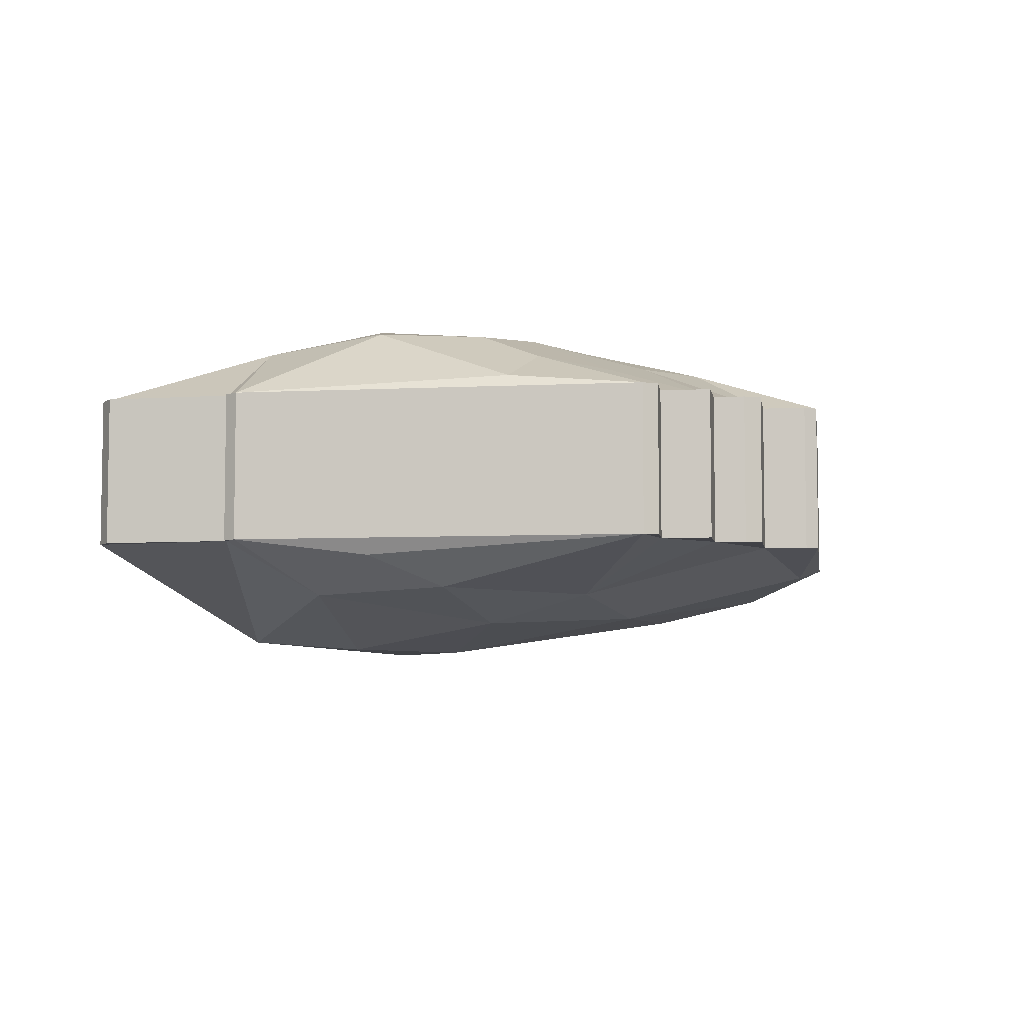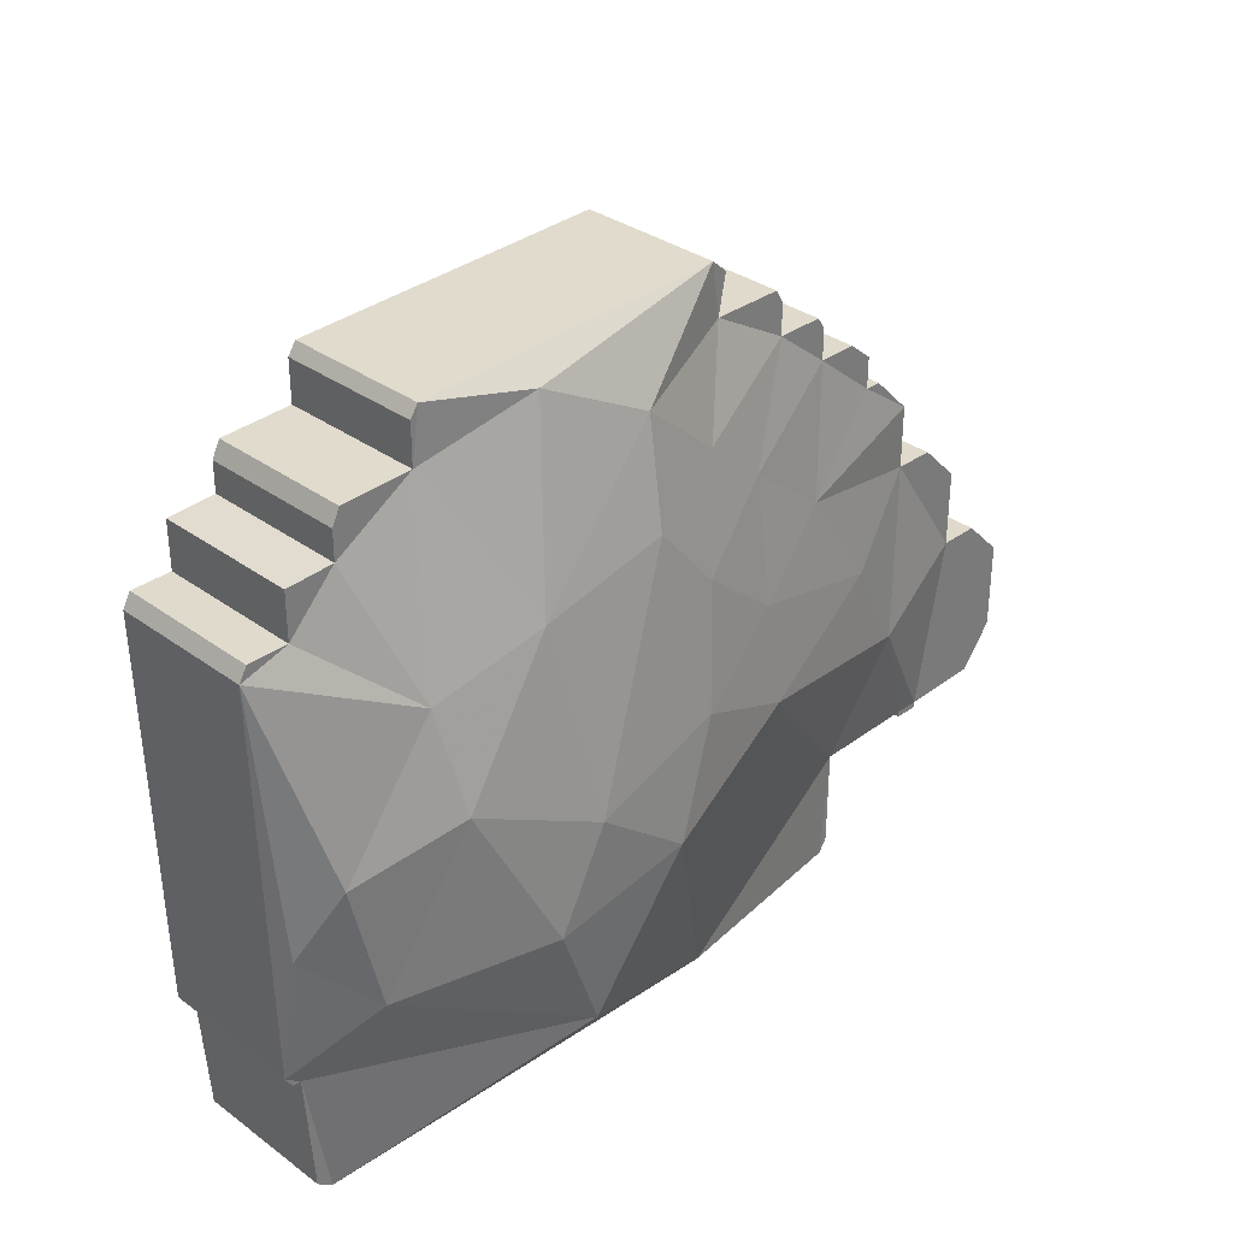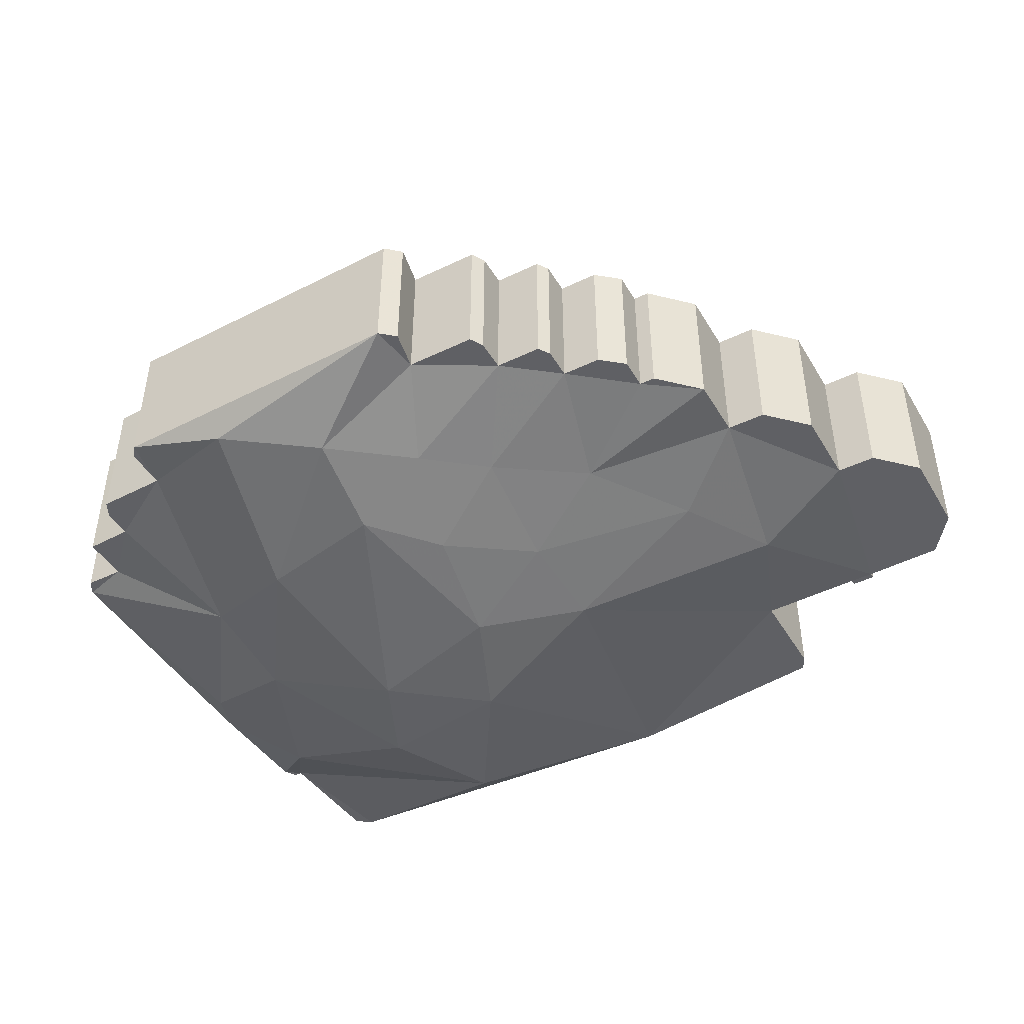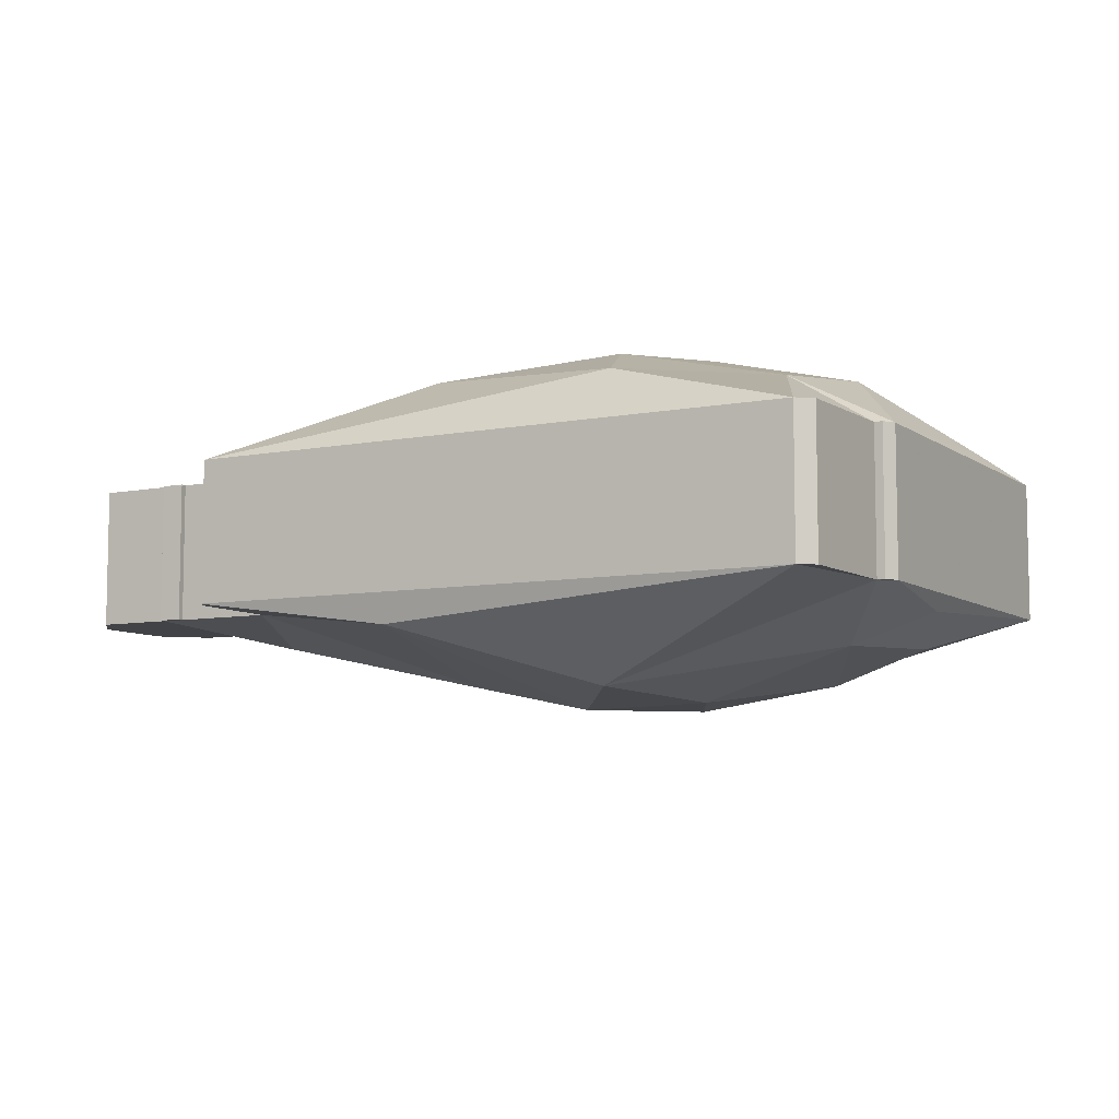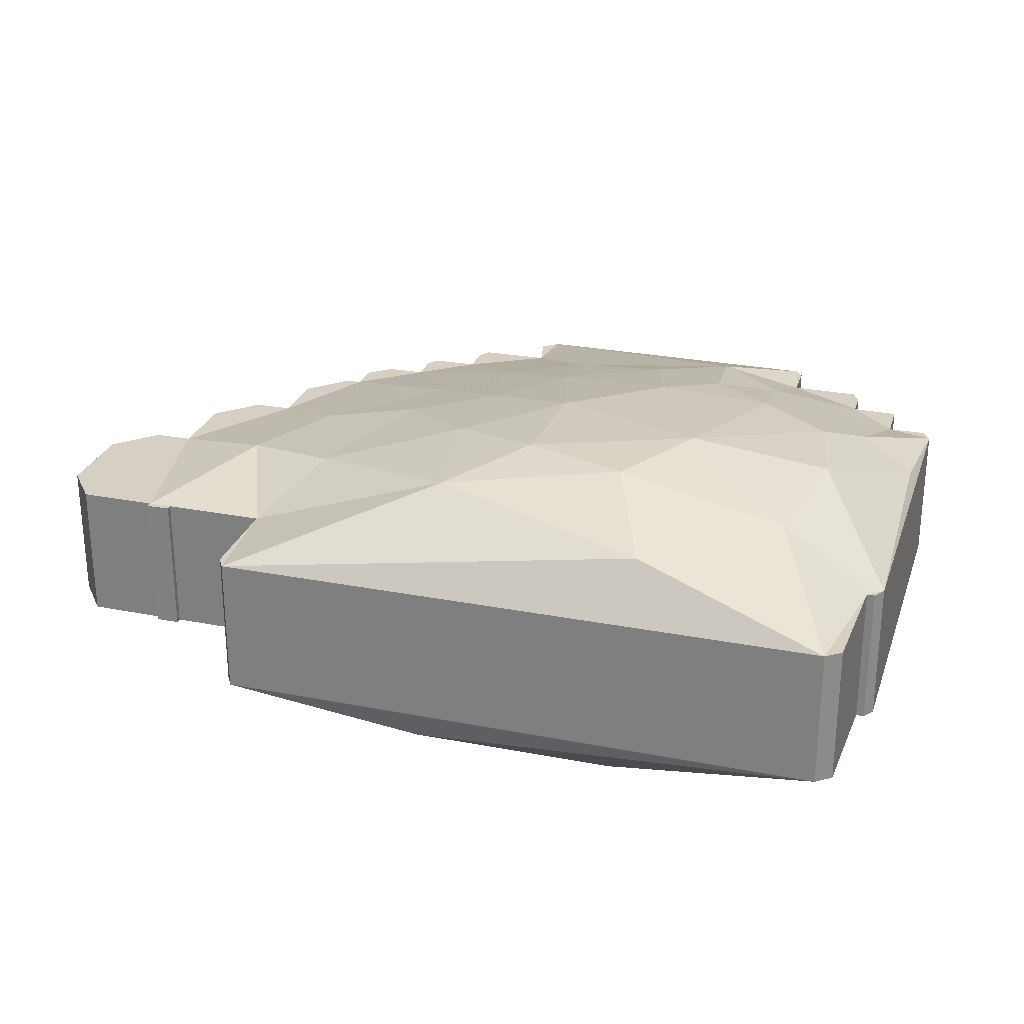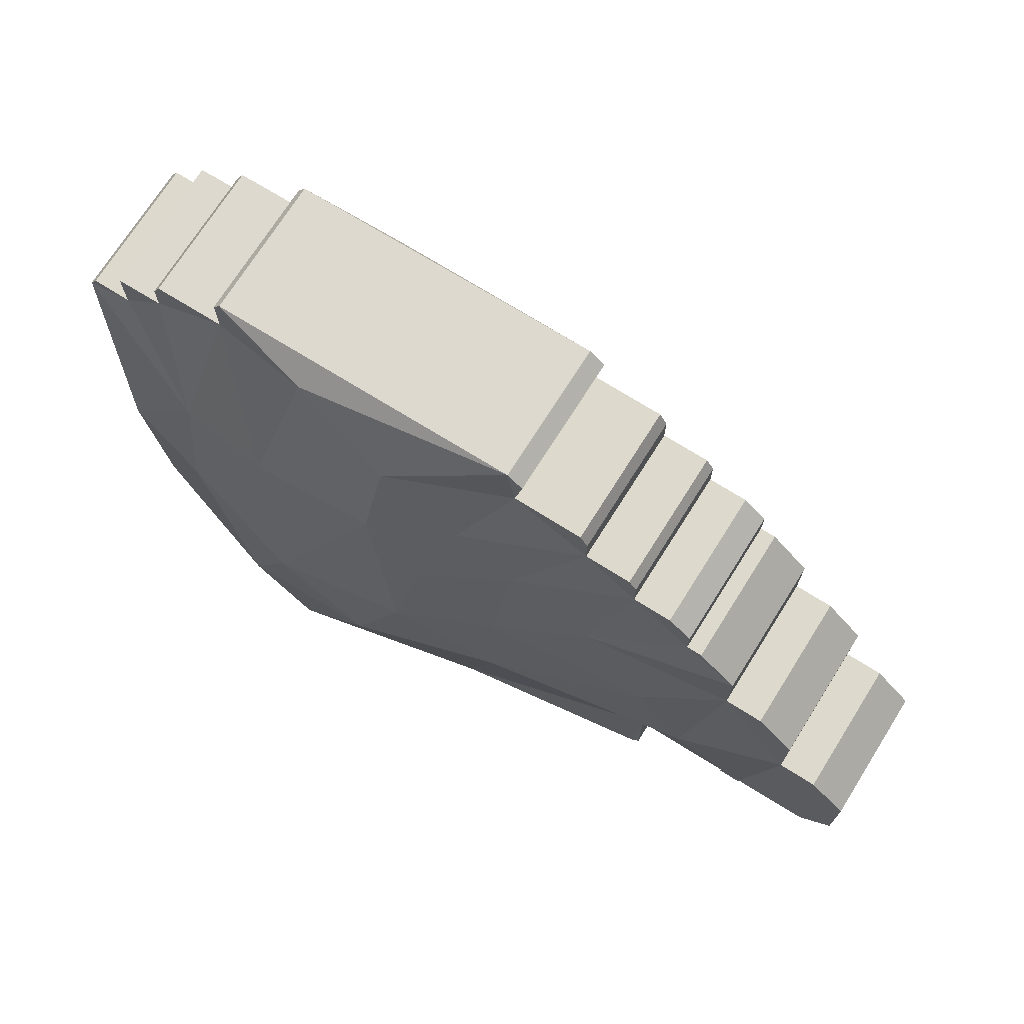
<metadata>
{"format":"obj","ext":"obj","renderer":"f3d","projection":"perspective","resolution":1024,"background":"white","views":[{"elev":-6.0,"azim":-82.5,"up":"+Y"},{"elev":33.1,"azim":-44.9,"up":"+Z"},{"elev":-45.1,"azim":29.1,"up":"+Y"},{"elev":-7.5,"azim":-152.2,"up":"+Y"},{"elev":26.3,"azim":-164.0,"up":"+Y"},{"elev":72.0,"azim":32.2,"up":"+Z"}]}
</metadata>
<code>
v 39 0 0.5
v 44 0 -4.5
v 44 0 -14.25
v 49 0 -14.25
v 54 0 -19.25
v 54 0 -30.5
v 50 0 -35.75
v 40 0 -36
v 40 0 -36.75
v 37 0 -36.75
v 37 0 -36
v 24 0 -36.25
v 24 0 -48.75
v 23 0 -50.5
v -56 0 -52
v -58 0 -50.5
v -59 0 -35
v -60 0 -35
v -61 0 -33.5
v -62 0 16.25
v -61 0 18
v -56 0 18
v -56 0 22.25
v -56 0 24
v -50 0 24.25
v -50 0 28
v -49 0 30
v -40 0 30.25
v -40 0 35.5
v -39 0 37
v 1 0 38
v 3 0 36.25
v 2 0 31.25
v 11 0 31.25
v 12 0 29.5
v 12 0 25.5
v 18 0 25.5
v 19 0 24
v 19 0 20
v 24 0 20
v 27 0 17.5
v 27 0 13.5
v 29 0 13.5
v 34 0 8.5
v 34 0 0.5
v 39 0 0.5
v 39 18 0.5
v 44 18 -4.5
v 44 18 -14.25
v 49 18 -14.25
v 54 18 -19.25
v 54 18 -30.5
v 50 18 -35.75
v 40 18 -36
v 40 18 -36.75
v 37 18 -36.75
v 37 18 -36
v 24 18 -36.25
v 24 18 -48.75
v 23 18 -50.5
v -56 18 -52
v -58 18 -50.5
v -59 18 -35
v -60 18 -35
v -61 18 -33.5
v -62 18 16.25
v -61 18 18
v -56 18 18
v -56 18 22.25
v -56 18 24
v -50 18 24.25
v -50 18 28
v -49 18 30
v -40 18 30.25
v -40 18 35.5
v -39 18 37
v 1 18 38
v 3 18 36.25
v 2 18 31.25
v 11 18 31.25
v 12 18 29.5
v 12 18 25.5
v 18 18 25.5
v 19 18 24
v 19 18 20
v 24 18 20
v 27 18 17.5
v 27 18 13.5
v 29 18 13.5
v 34 18 8.5
v 34 18 0.5
v 39 18 0.5
v -26.16 -2.883 34.75
v -60.13 -1.969 -17.23
v -55.74 -5.624 -8.672
v -3.14 -3.72 -49.85
v -15.39 -12.59 -21.05
v 3.927 -8.804 -13.87
v 23.59 -3.545 -7.93
v 30.27 -2.928 -20.09
v -14.6 -8.261 15.63
v -31.01 -8.414 12.33
v -26.86 -11.12 -39.32
v 4.157 -4.334 13.41
v -9.609 -11 -7.629
v 14.94 -3.422 5.039
v -33.06 -12.38 -23.97
v -27.26 -12.66 -11.6
v -7.132 -8.346 6.933
v -13.45 -5.293 28.27
v -3.5 -4.666 19.9
v -44.15 -5.966 7.716
v -52.11 -6.319 -25
v -42.62 -9.452 -4.562
v 3.207 -7.31 -1.46
v -31.34 24.86 -46.3
v -60.75 19.47 0.000699
v -53.68 23 2.877
v -30.33 24.01 21.31
v -33.23 30.49 -20.84
v 9.065 23.08 2.702
v 23.8 21.49 -7.788
v -0.9692 28.16 -21.34
v -39.67 27.48 0.5762
v -50.93 26.75 -17.54
v -3.121 27.58 -37.47
v 10.07 24.71 -9.214
v 30.37 21.23 -20.15
v -24.8 28.88 -0.865
v -7.906 23.24 17.72
v -8.596 25.92 5.92
v -48.66 26.53 -4.871
v -12.6 29.97 -27.72
v 17.72 23.21 -25.85
v -21.16 25.86 12.71
v -39.03 23.61 14.85
v -47.49 25.07 -32.53
v -0.8192 26.43 -4.825
v -31.55 27.14 6.806
v 3.55 21.8 14.67
v -49.11 21.87 11.39
v -25.96 29.89 -32.56
v -13.26 29.48 -11.72
f 47 1 2
f 2 48 47
f 48 2 3
f 3 49 48
f 49 3 4
f 4 50 49
f 50 4 5
f 5 51 50
f 51 5 6
f 6 52 51
f 52 6 7
f 7 53 52
f 53 7 8
f 8 54 53
f 54 8 9
f 9 55 54
f 55 9 10
f 10 56 55
f 56 10 11
f 11 57 56
f 57 11 12
f 12 58 57
f 58 12 13
f 13 59 58
f 59 13 14
f 14 60 59
f 60 14 15
f 15 61 60
f 61 15 16
f 16 62 61
f 62 16 17
f 17 63 62
f 63 17 18
f 18 64 63
f 64 18 19
f 19 65 64
f 65 19 20
f 20 66 65
f 66 20 21
f 21 67 66
f 67 21 22
f 22 68 67
f 68 22 23
f 23 69 68
f 69 23 24
f 24 70 69
f 70 24 25
f 25 71 70
f 71 25 26
f 26 72 71
f 72 26 27
f 27 73 72
f 73 27 28
f 28 74 73
f 74 28 29
f 29 75 74
f 75 29 30
f 30 76 75
f 76 30 31
f 31 77 76
f 77 31 32
f 32 78 77
f 78 32 33
f 33 79 78
f 79 33 34
f 34 80 79
f 80 34 35
f 35 81 80
f 81 35 36
f 36 82 81
f 82 36 37
f 37 83 82
f 83 37 38
f 38 84 83
f 84 38 39
f 39 85 84
f 85 39 40
f 40 86 85
f 86 40 41
f 41 87 86
f 87 41 42
f 42 88 87
f 88 42 43
f 43 89 88
f 89 43 44
f 44 90 89
f 90 44 45
f 45 91 90
f 91 45 46
f 46 92 91
f 92 46 1
f 1 47 92
f 44 43 42
f 106 45 44
f 42 41 40
f 42 40 39
f 106 99 45
f 38 37 36
f 39 38 36
f 35 34 33
f 36 35 33
f 33 32 31
f 110 33 31
f 30 29 28
f 113 107 114
f 28 27 26
f 28 26 25
f 25 24 23
f 25 23 22
f 112 102 28
f 22 21 20
f 112 22 20
f 19 18 17
f 112 25 22
f 20 94 95
f 108 105 101
f 17 16 15
f 14 13 12
f 103 17 15
f 97 103 96
f 115 109 105
f 115 106 104
f 44 42 106
f 100 3 45
f 11 10 9
f 9 8 11
f 8 7 6
f 5 4 3
f 6 5 3
f 8 6 3
f 100 11 8
f 100 12 11
f 45 99 100
f 45 3 2
f 2 1 46 45
f 31 30 93
f 28 93 30
f 20 19 94
f 113 94 19
f 114 95 113
f 102 93 28
f 14 96 15
f 12 96 14
f 113 17 103
f 98 97 96
f 96 12 98
f 106 39 104
f 115 98 99
f 100 99 98
f 98 12 100
f 8 3 100
f 109 104 111
f 31 93 110
f 110 93 102
f 28 25 112
f 95 94 113
f 15 96 103
f 39 36 104
f 111 104 36
f 108 97 105
f 98 105 97
f 39 106 42
f 104 109 115
f 97 107 103
f 102 112 114
f 97 108 107
f 101 102 108
f 111 101 109
f 105 109 101
f 102 101 110
f 111 33 110
f 36 33 111
f 110 101 111
f 20 95 112
f 114 108 102
f 19 17 113
f 103 107 113
f 95 114 112
f 107 108 114
f 105 98 115
f 99 106 115
f 49 50 51
f 49 51 52
f 52 53 54
f 49 52 54
f 55 56 57
f 57 54 55
f 128 49 54
f 54 57 128
f 58 59 60
f 126 58 60
f 61 62 63
f 135 130 131
f 63 64 65
f 66 67 68
f 137 63 65
f 65 117 125
f 69 70 71
f 68 69 71
f 72 73 74
f 71 72 74
f 71 136 141
f 120 125 132
f 74 75 76
f 77 78 79
f 119 76 77
f 119 74 76
f 132 124 120
f 126 116 142
f 79 80 81
f 79 81 82
f 122 128 134
f 82 83 84
f 82 84 85
f 140 82 85
f 86 87 88
f 85 86 88
f 88 89 90
f 88 90 91
f 121 85 88
f 91 49 128
f 128 122 91
f 48 49 91
f 91 92 47 48
f 60 61 116
f 137 116 61
f 66 117 65
f 118 117 66
f 66 68 118
f 141 136 124
f 136 71 74
f 130 119 77
f 137 125 120
f 120 124 129
f 131 129 135
f 140 130 79
f 88 122 121
f 88 91 122
f 134 123 127
f 142 133 126
f 141 68 71
f 143 133 120
f 142 116 137
f 132 125 117
f 134 58 126
f 60 116 126
f 138 121 127
f 122 127 121
f 57 58 128
f 134 127 122
f 136 119 139
f 143 129 131
f 77 79 130
f 79 82 140
f 138 131 140
f 123 133 143
f 117 118 132
f 124 132 118
f 143 138 123
f 126 133 123
f 58 134 128
f 126 123 134
f 139 119 135
f 130 135 119
f 74 119 136
f 139 124 136
f 61 63 137
f 65 125 137
f 140 121 138
f 127 123 138
f 135 129 139
f 124 139 129
f 85 121 140
f 131 130 140
f 124 118 141
f 68 141 118
f 137 120 142
f 133 142 120
f 120 129 143
f 131 138 143

</code>
